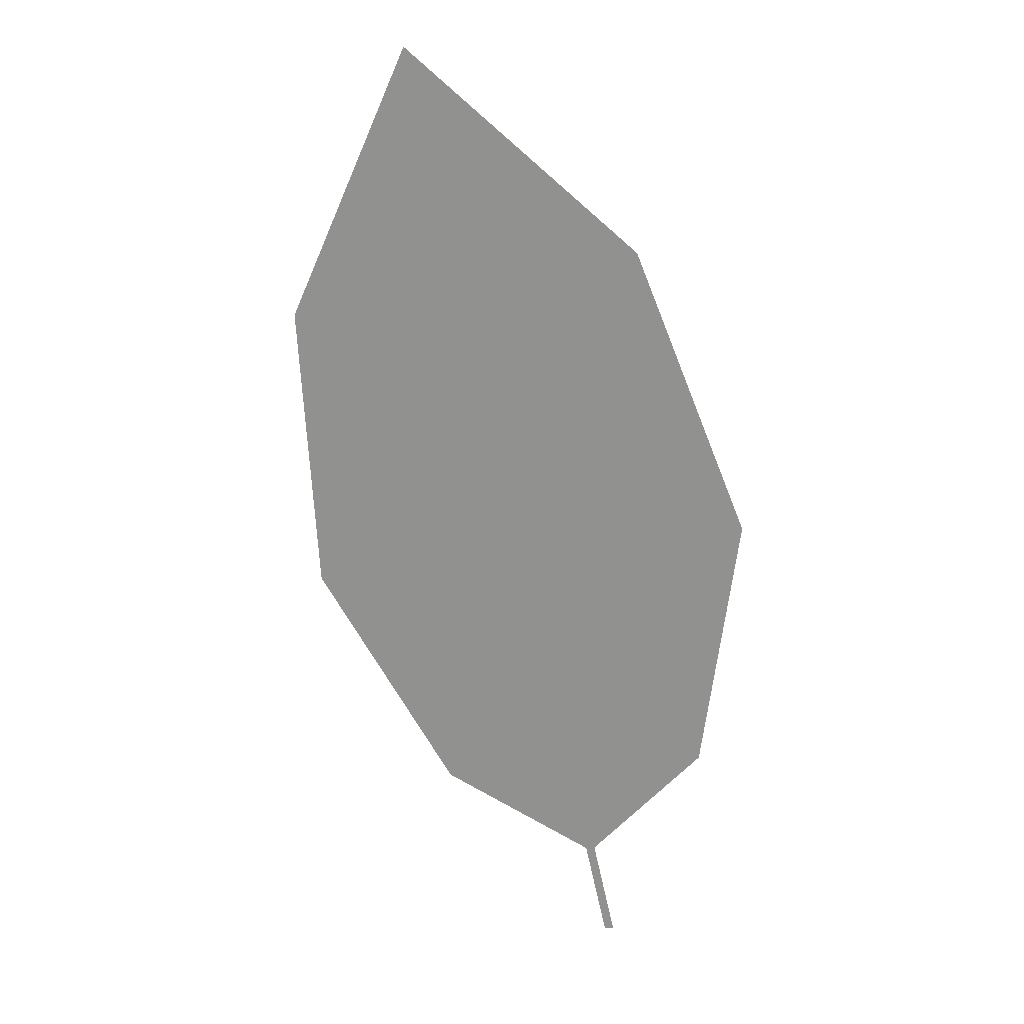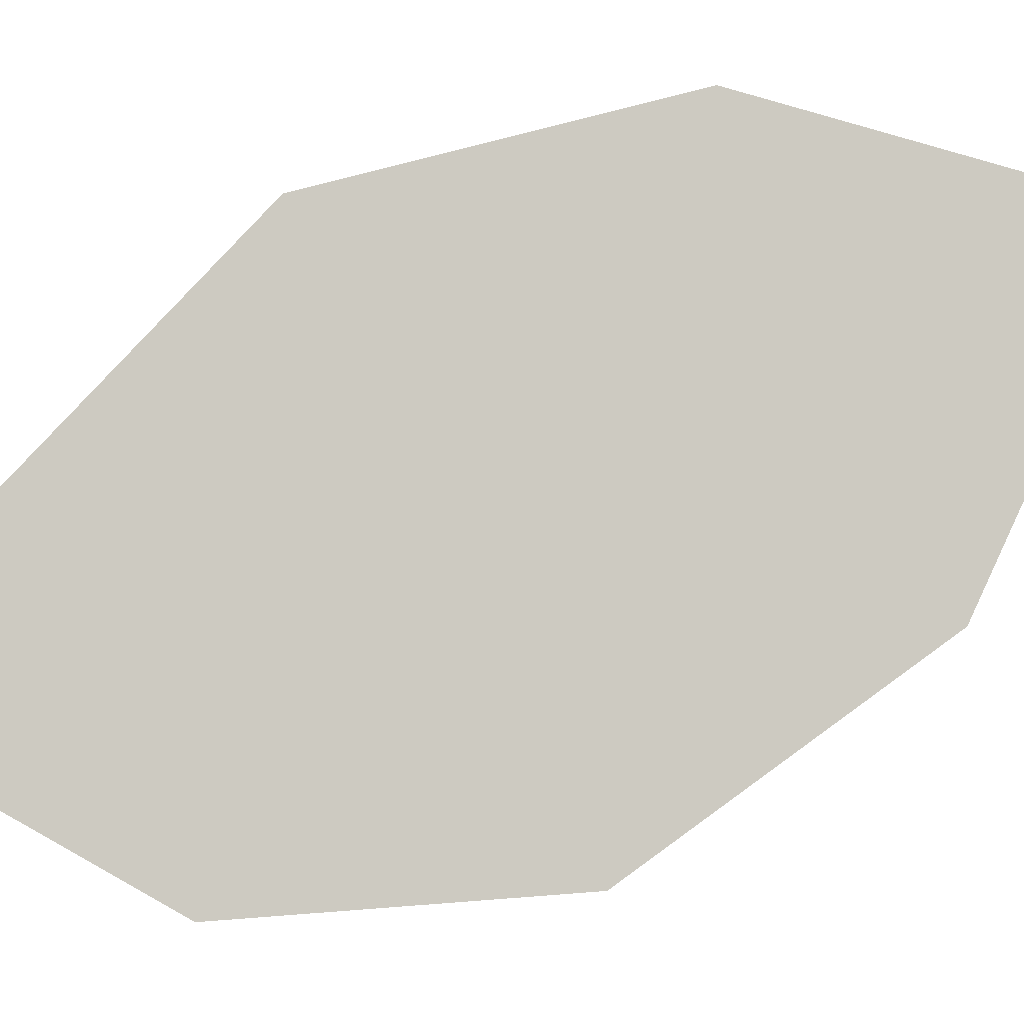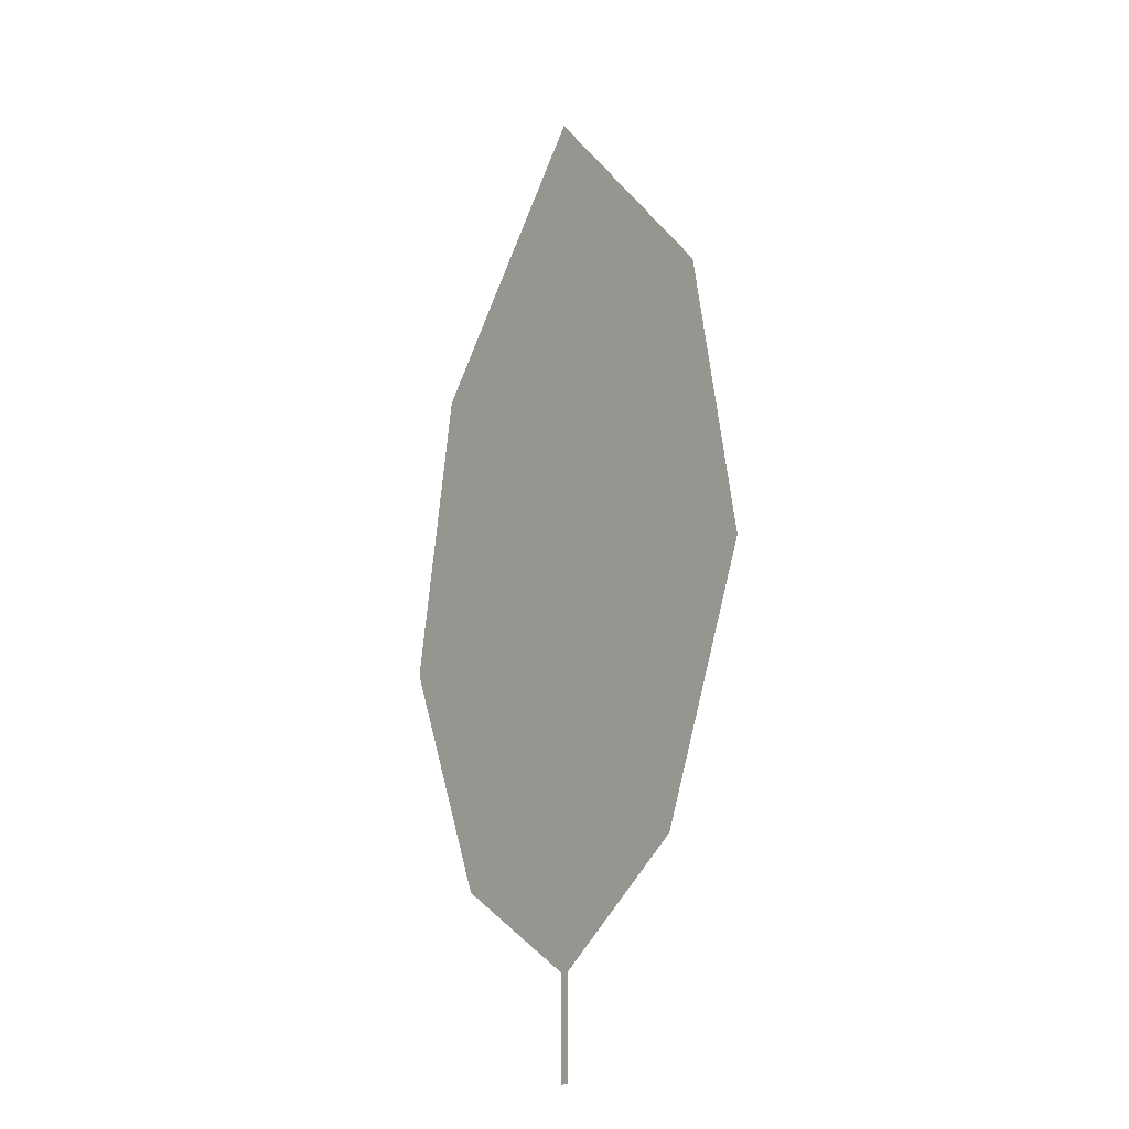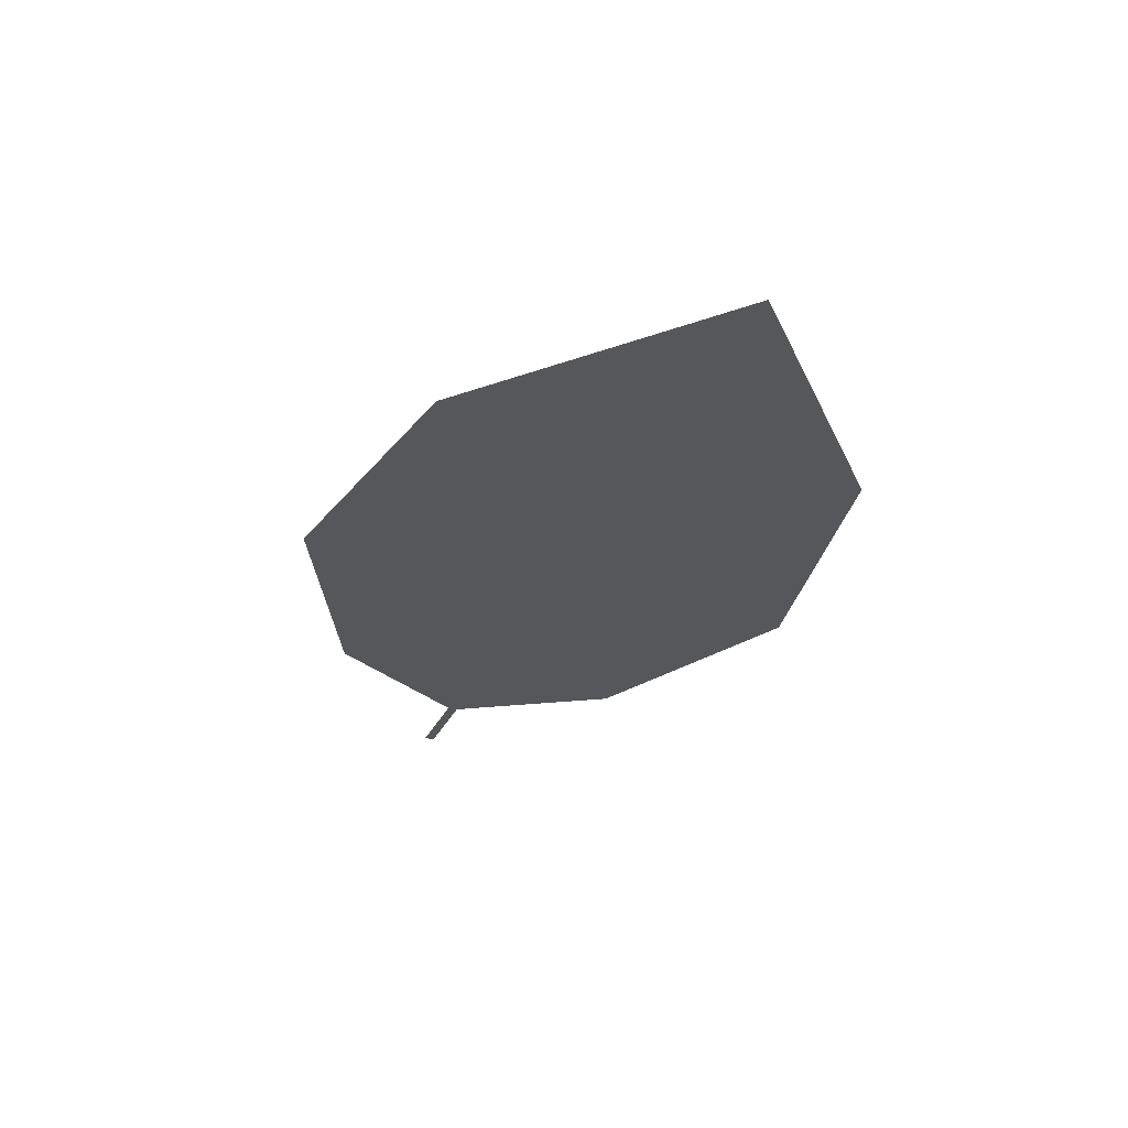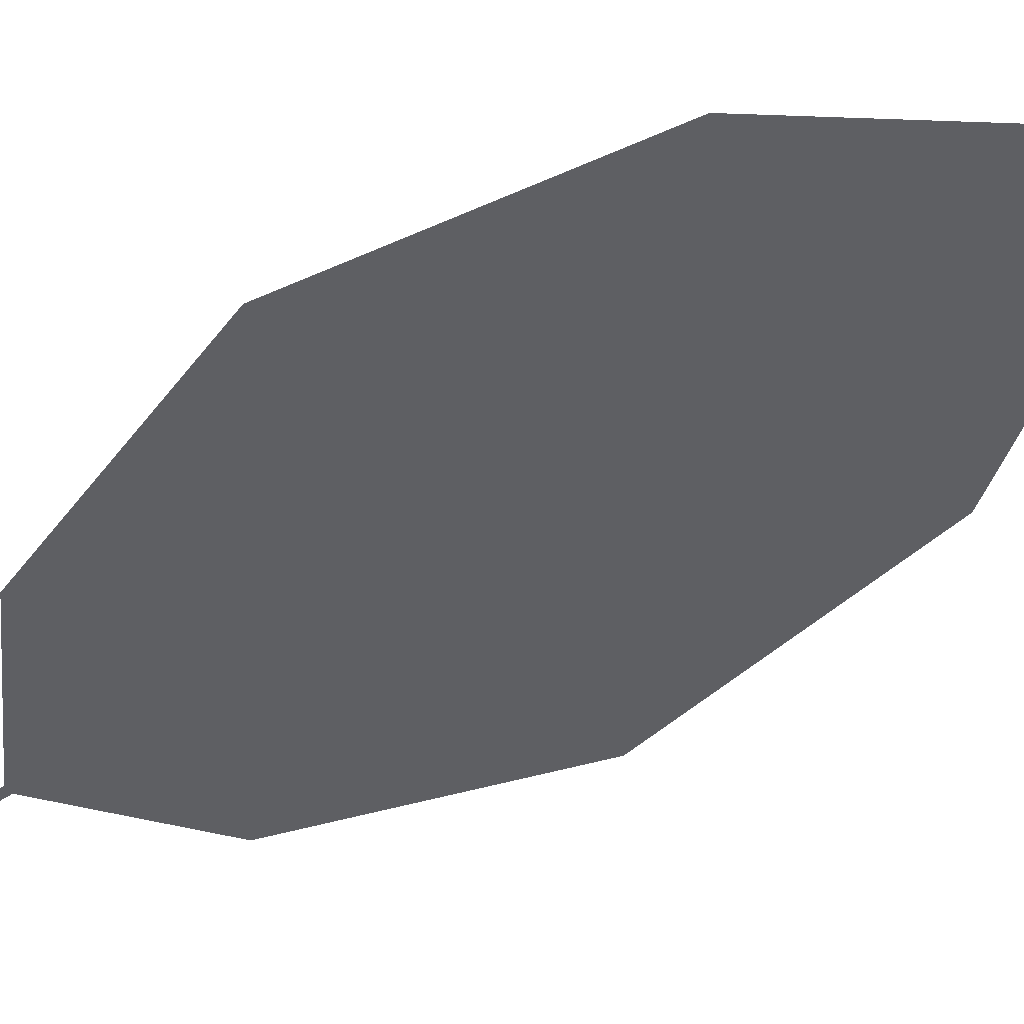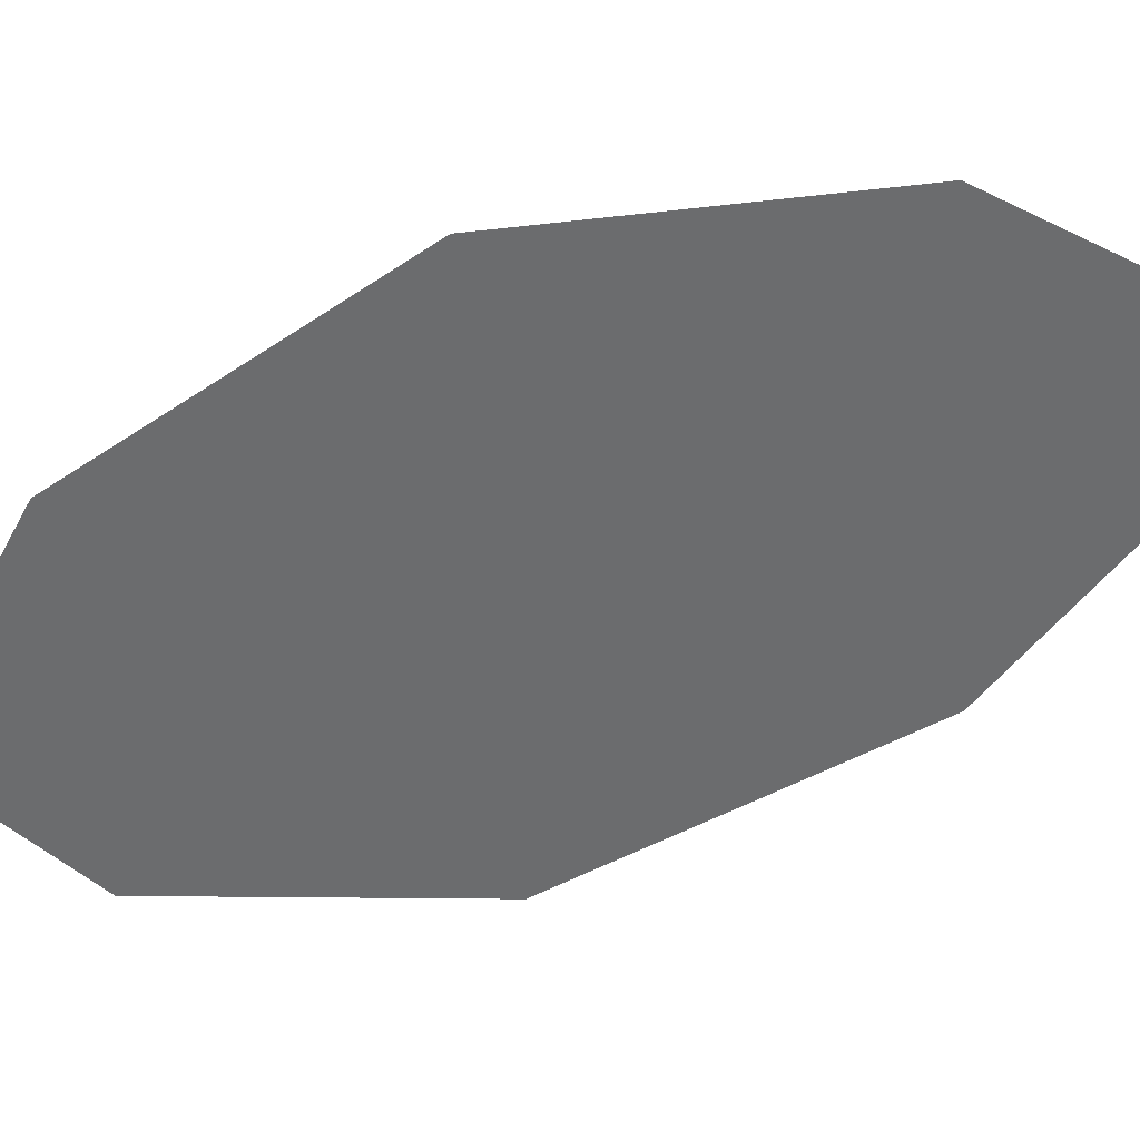
<metadata>
{"format":"obj","ext":"obj","renderer":"f3d","projection":"perspective","resolution":1024,"background":"white","views":[{"elev":33.8,"azim":-179.3,"up":"+Y"},{"elev":-72.3,"azim":96.6,"up":"+Z"},{"elev":-45.2,"azim":34.0,"up":"+Y"},{"elev":49.0,"azim":-18.1,"up":"+Y"},{"elev":-25.9,"azim":100.8,"up":"+Z"},{"elev":-36.2,"azim":75.1,"up":"+Z"}]}
</metadata>
<code>
o Leaves.034_leaves.034
v 0.01888 -0.06781 1.261
v 0.02226 -0.05409 1.266
v 0.01751 -0.06734 1.261
v 0.02089 -0.05362 1.266
v 0.01617 0.0449 1.291
v 0.00443 -0.03296 1.265
v -0.000806 0.00613 1.274
v 0.05199 0.06963 1.311
v 0.07091 0.02576 1.306
v 0.06761 -0.01779 1.293
v 0.04548 -0.04731 1.277
f 1 2 4 3
f 9 5 4 2
f 5 7 6 4
f 9 8 5
f 2 11 10 9

</code>
